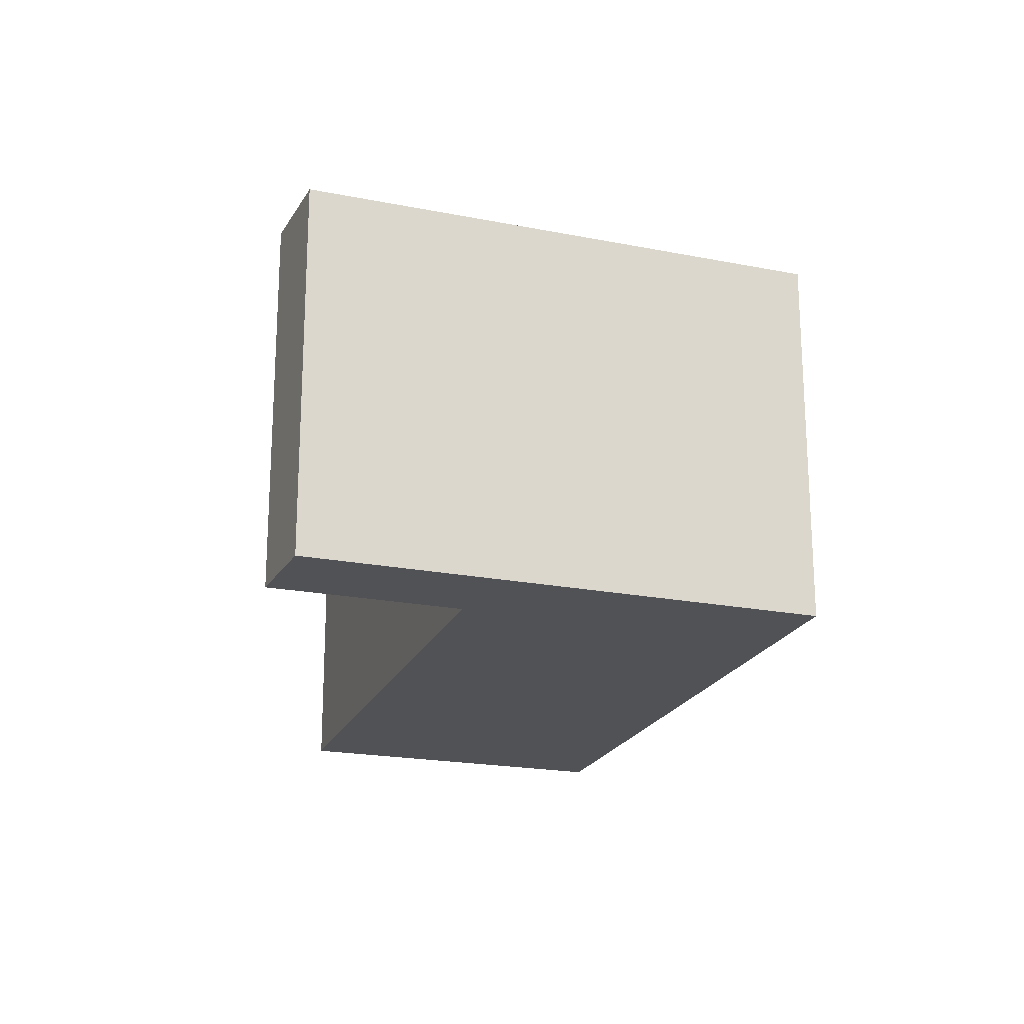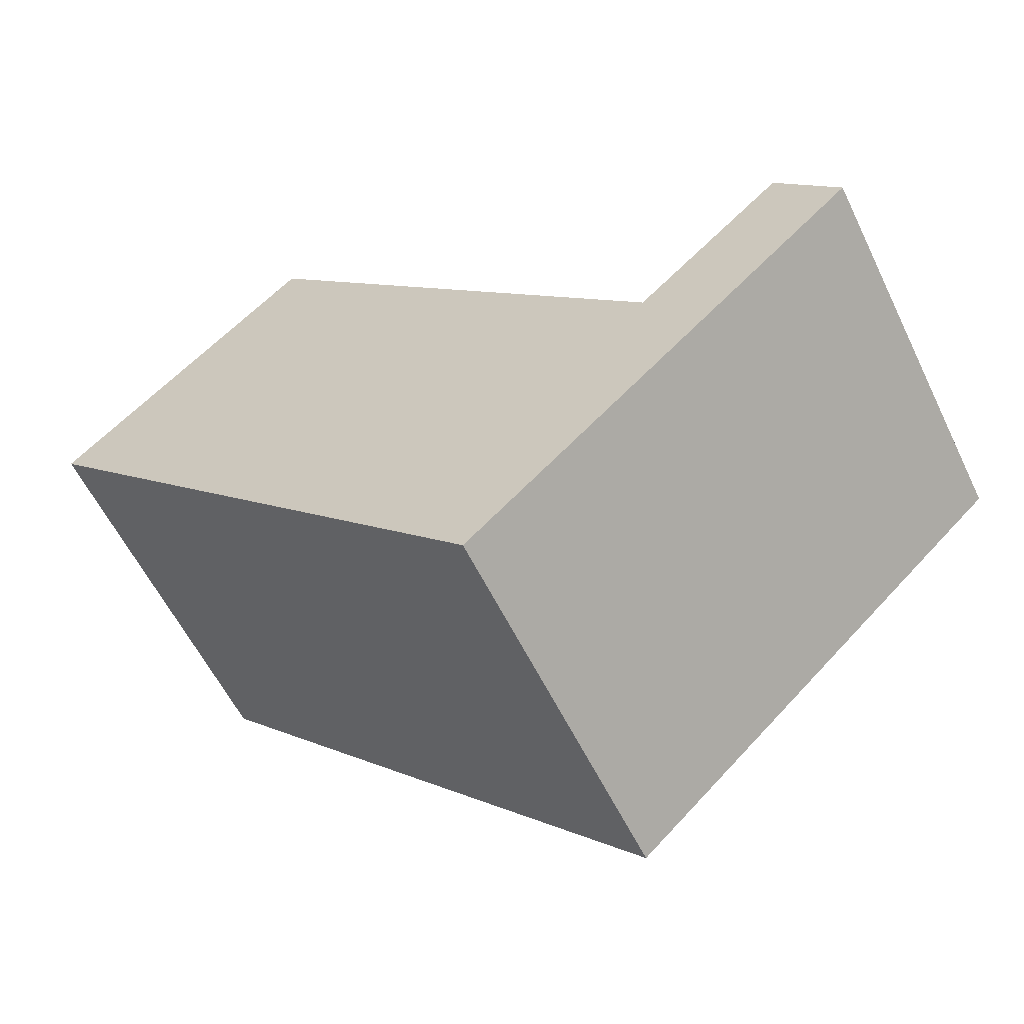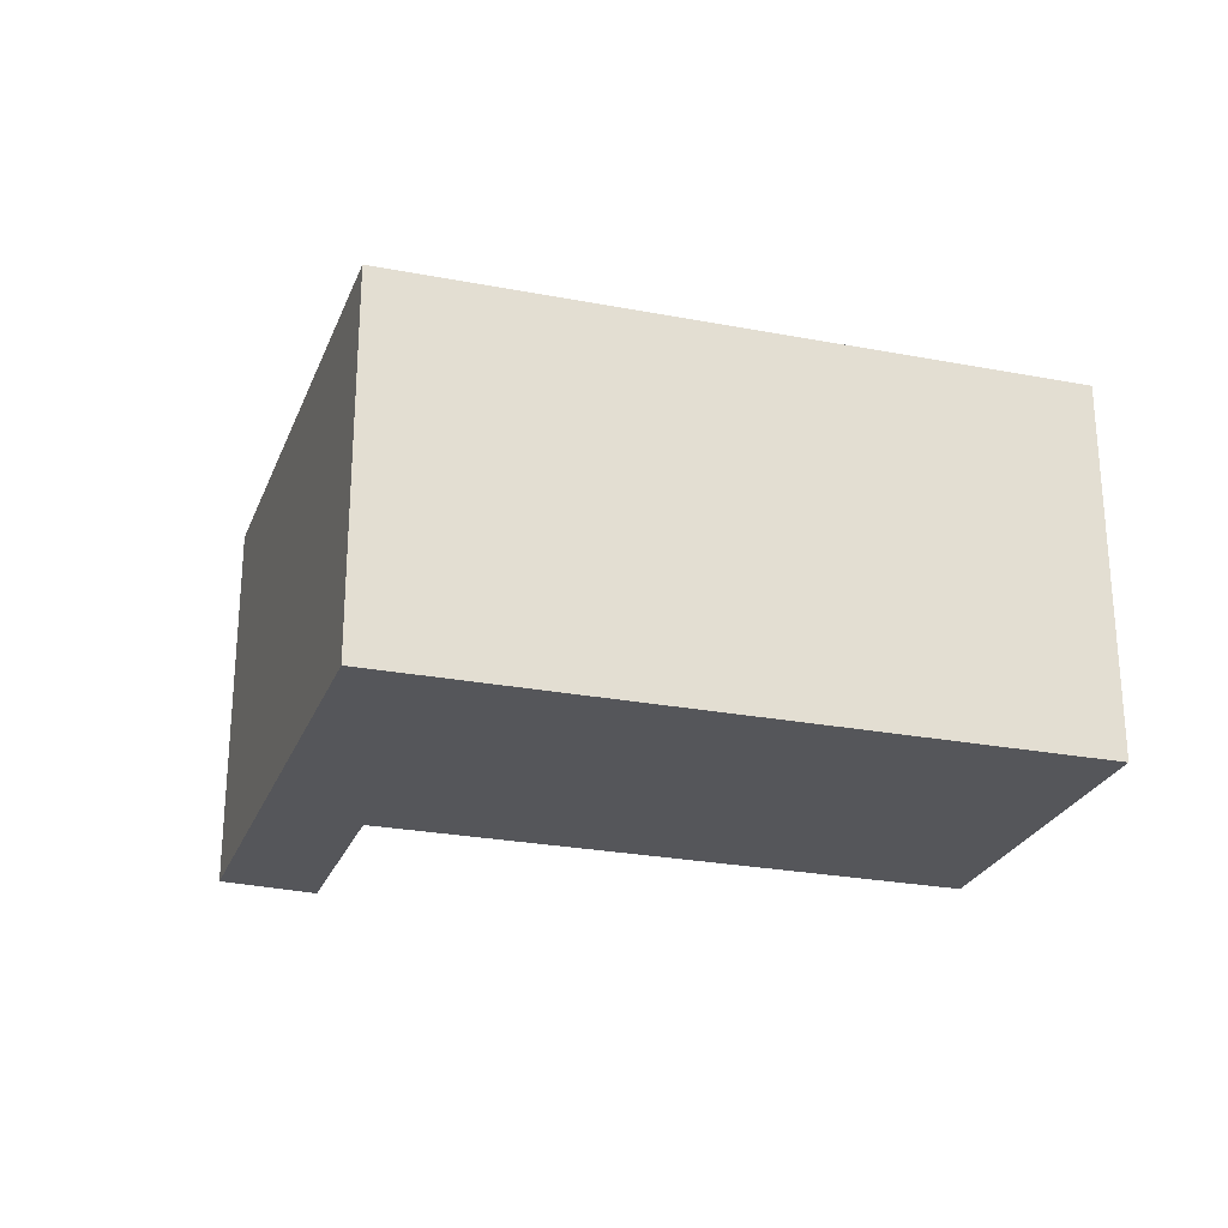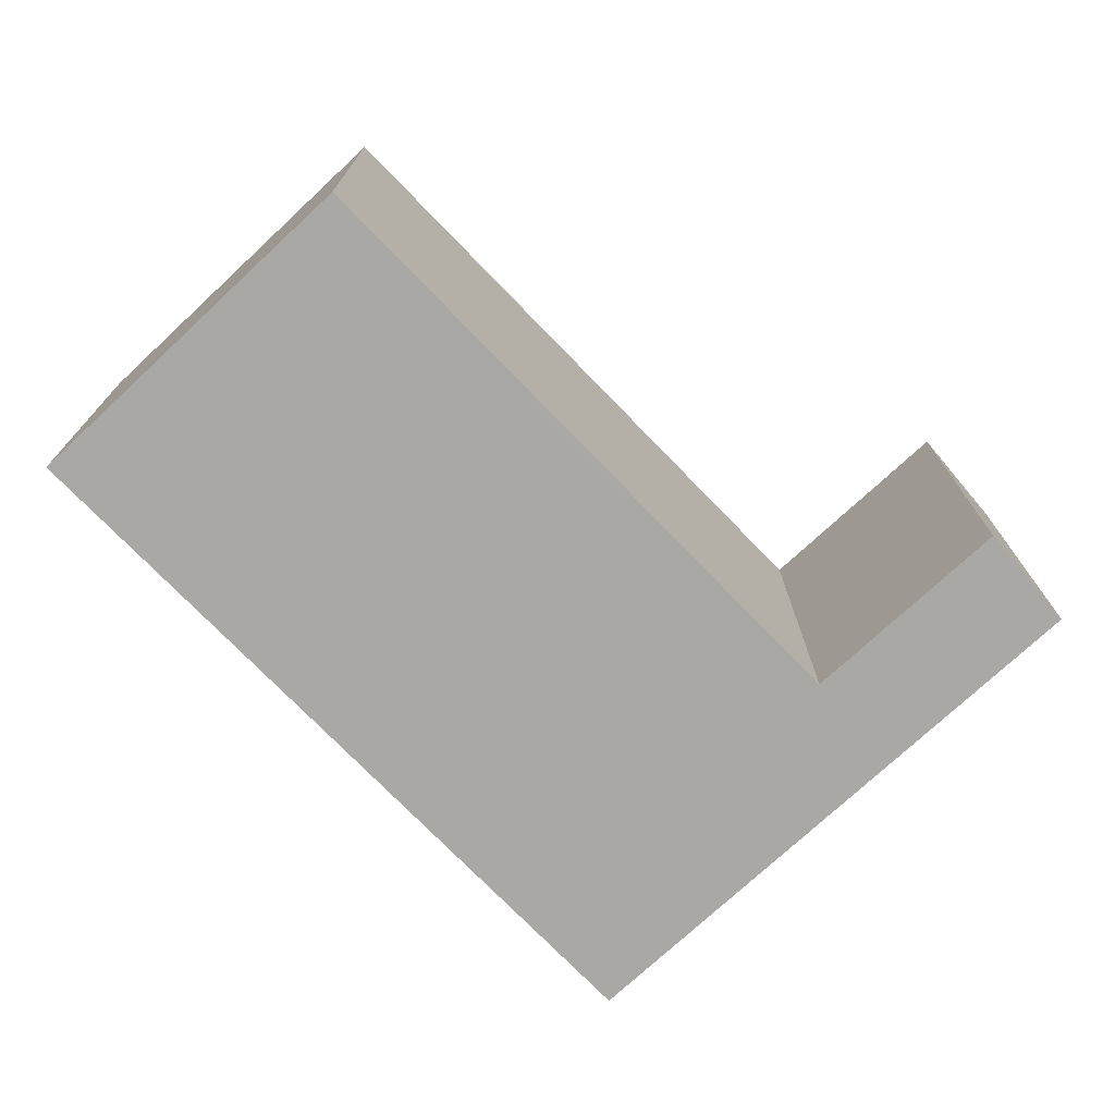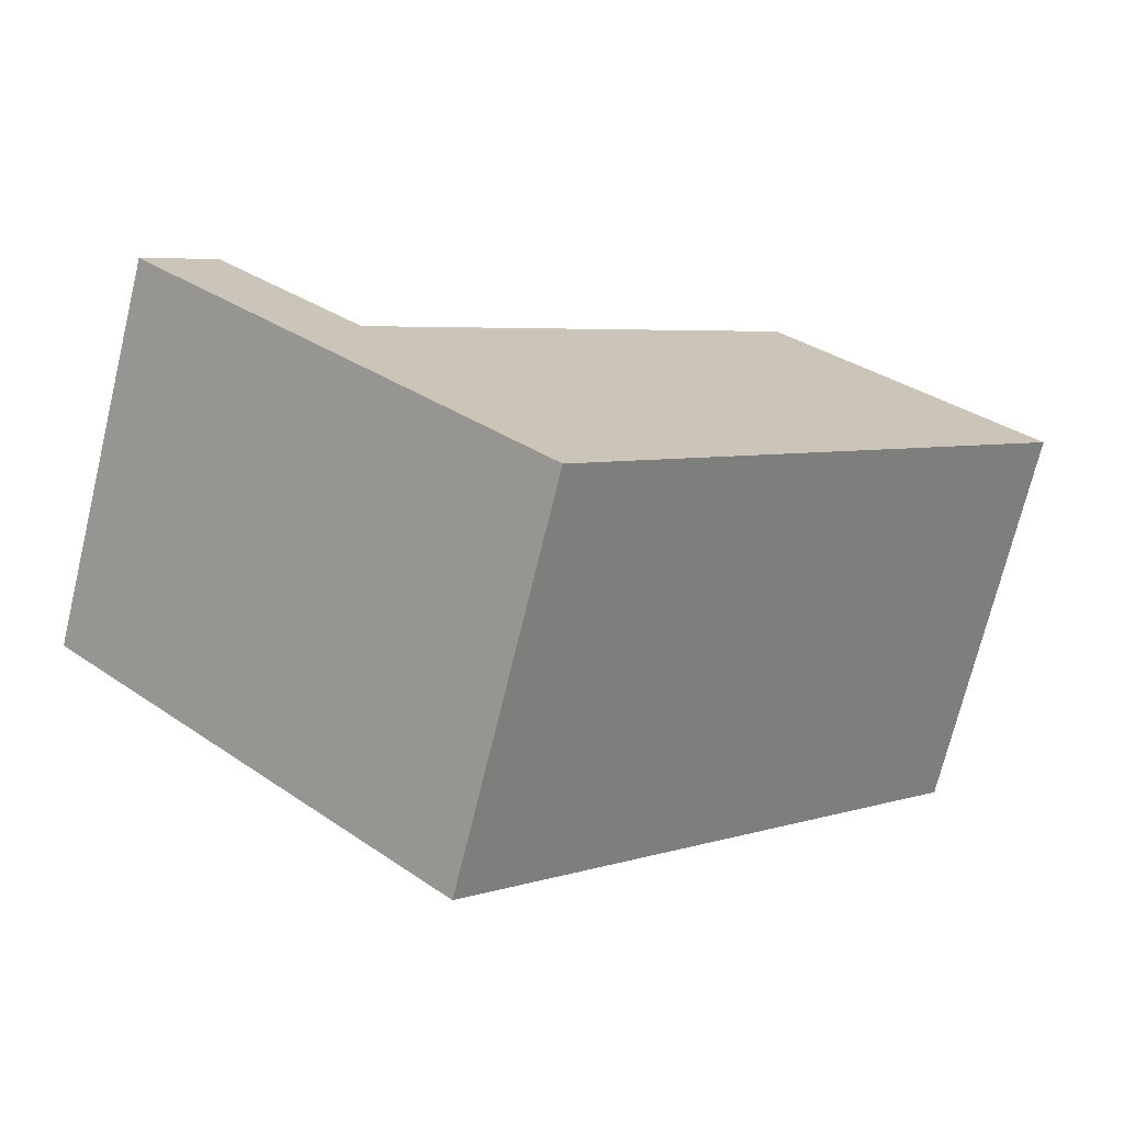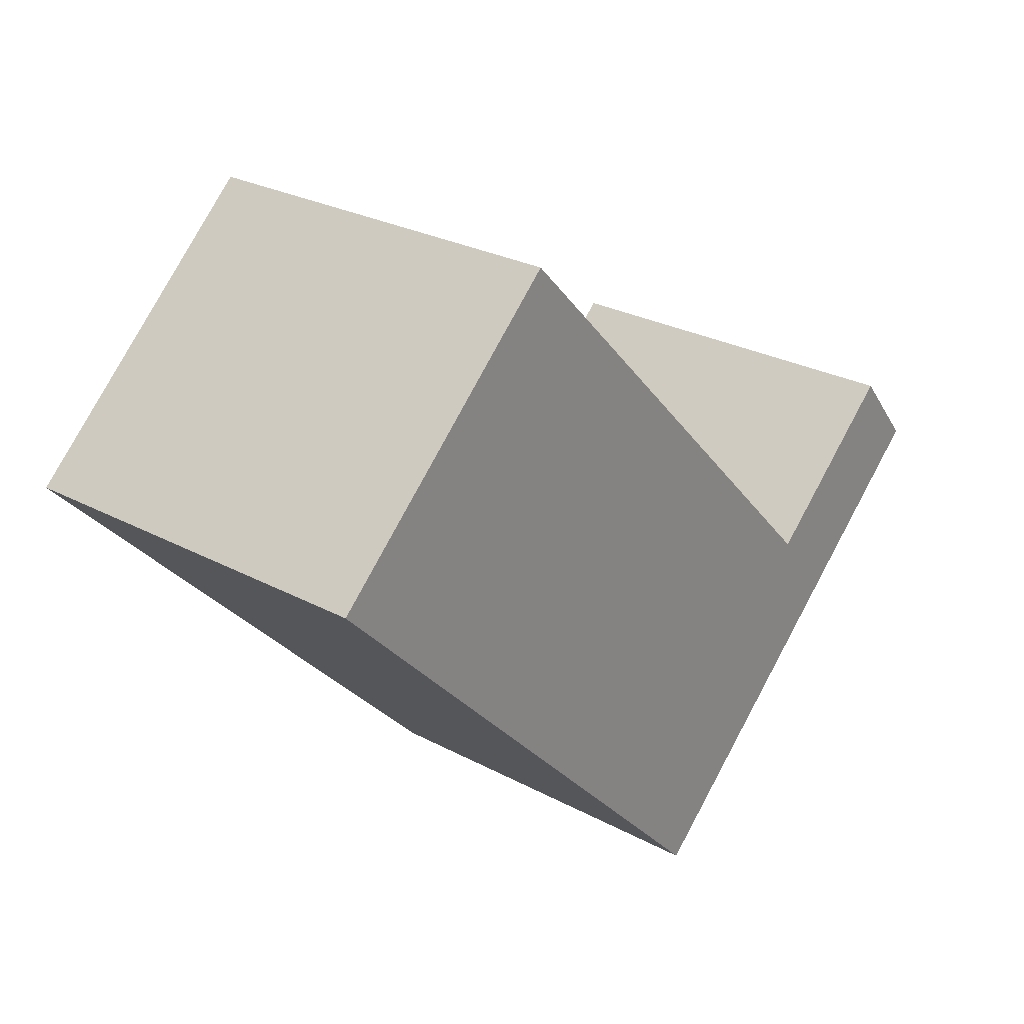
<metadata>
{"format":"obj","ext":"obj","renderer":"f3d","projection":"perspective","resolution":1024,"background":"white","views":[{"elev":-20.7,"azim":117.6,"up":"+Y"},{"elev":-58.5,"azim":25.8,"up":"+Z"},{"elev":-25.9,"azim":-151.1,"up":"+Y"},{"elev":15.0,"azim":-0.3,"up":"+Z"},{"elev":-72.4,"azim":166.3,"up":"+Z"},{"elev":26.6,"azim":-49.9,"up":"+Z"}]}
</metadata>
<code>
v  9.932 4.313 -1.551
v  7.558 4.313 -2.222
v  9.218 4.313 -0.698
v  9.913 4.313 -1.568
v  5.485 4.313 -5.637
v  2.835 4.313 2.657
v  0 4.313 2.641e-16
v  9.932 9.497e-17 -1.551
v  5.485 3.452e-16 -5.637
v  9.913 9.601e-17 -1.568
v  0 0 0
v  2.835 -1.627e-16 2.657
v  7.558 1.361e-16 -2.222
v  9.218 4.274e-17 -0.698
g defaultobject
f 1 2 3
f 2 1 4
f 2 4 5
f 2 5 6
f 6 5 7
f 8 4 1
f 4 8 5
f 5 8 9
f 9 8 10
f 9 7 5
f 7 9 11
f 11 6 7
f 6 11 12
f 13 3 2
f 3 13 14
f 12 2 6
f 2 12 13
f 14 1 3
f 1 14 8
f 14 13 8
f 9 13 11
f 13 9 10
f 13 10 8
f 11 13 12

</code>
